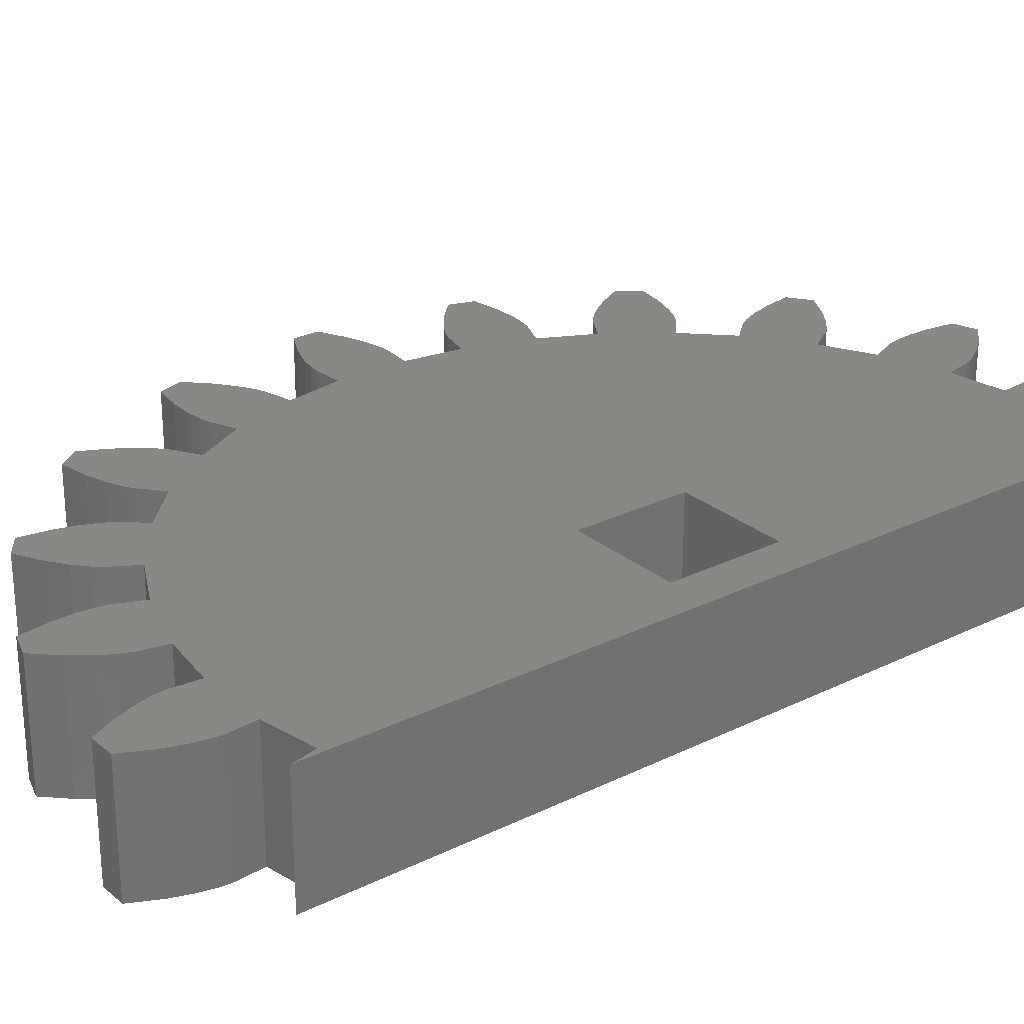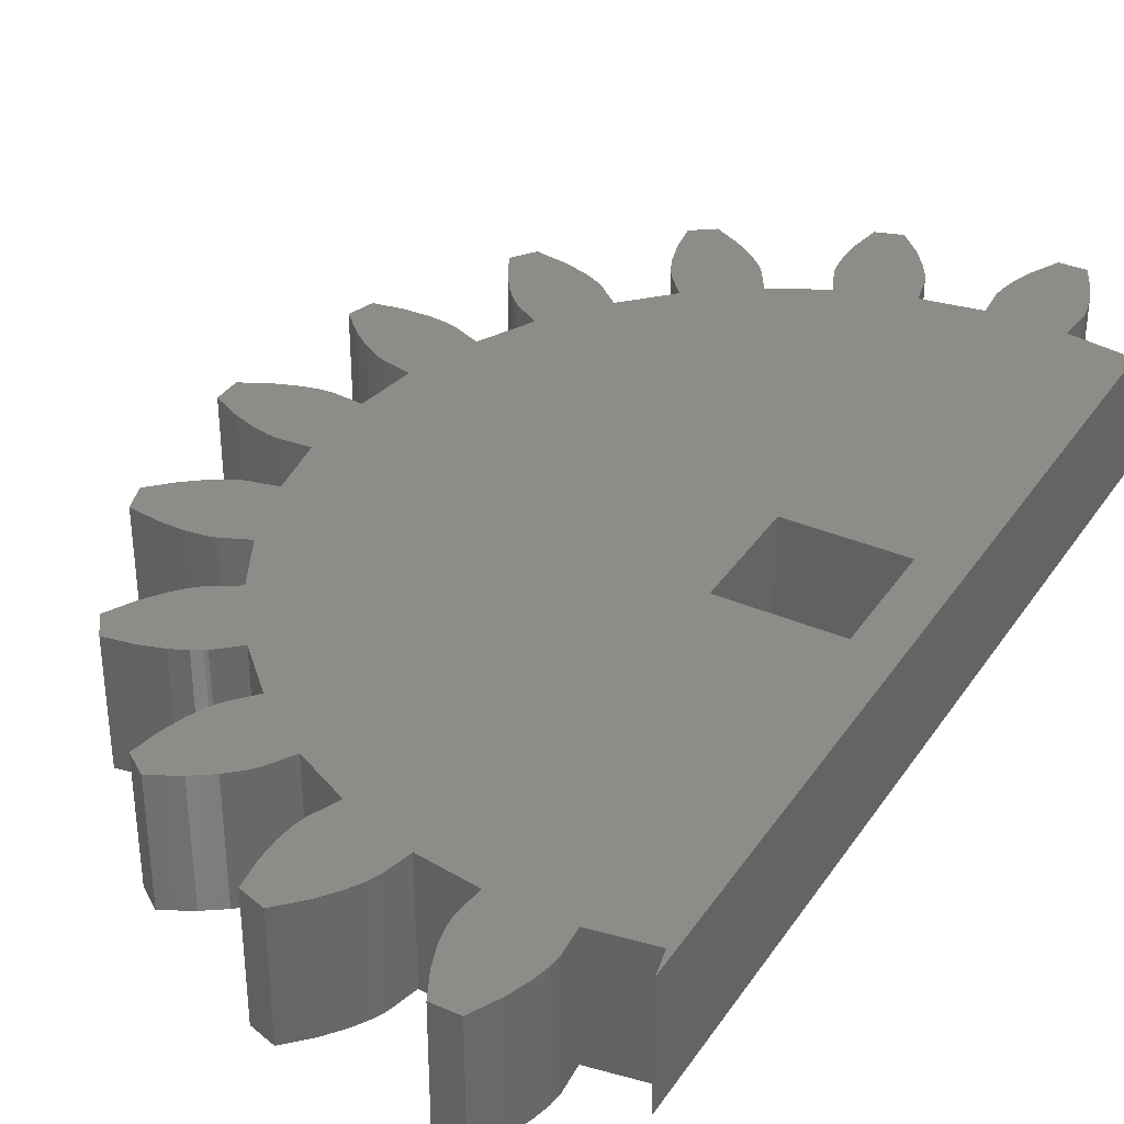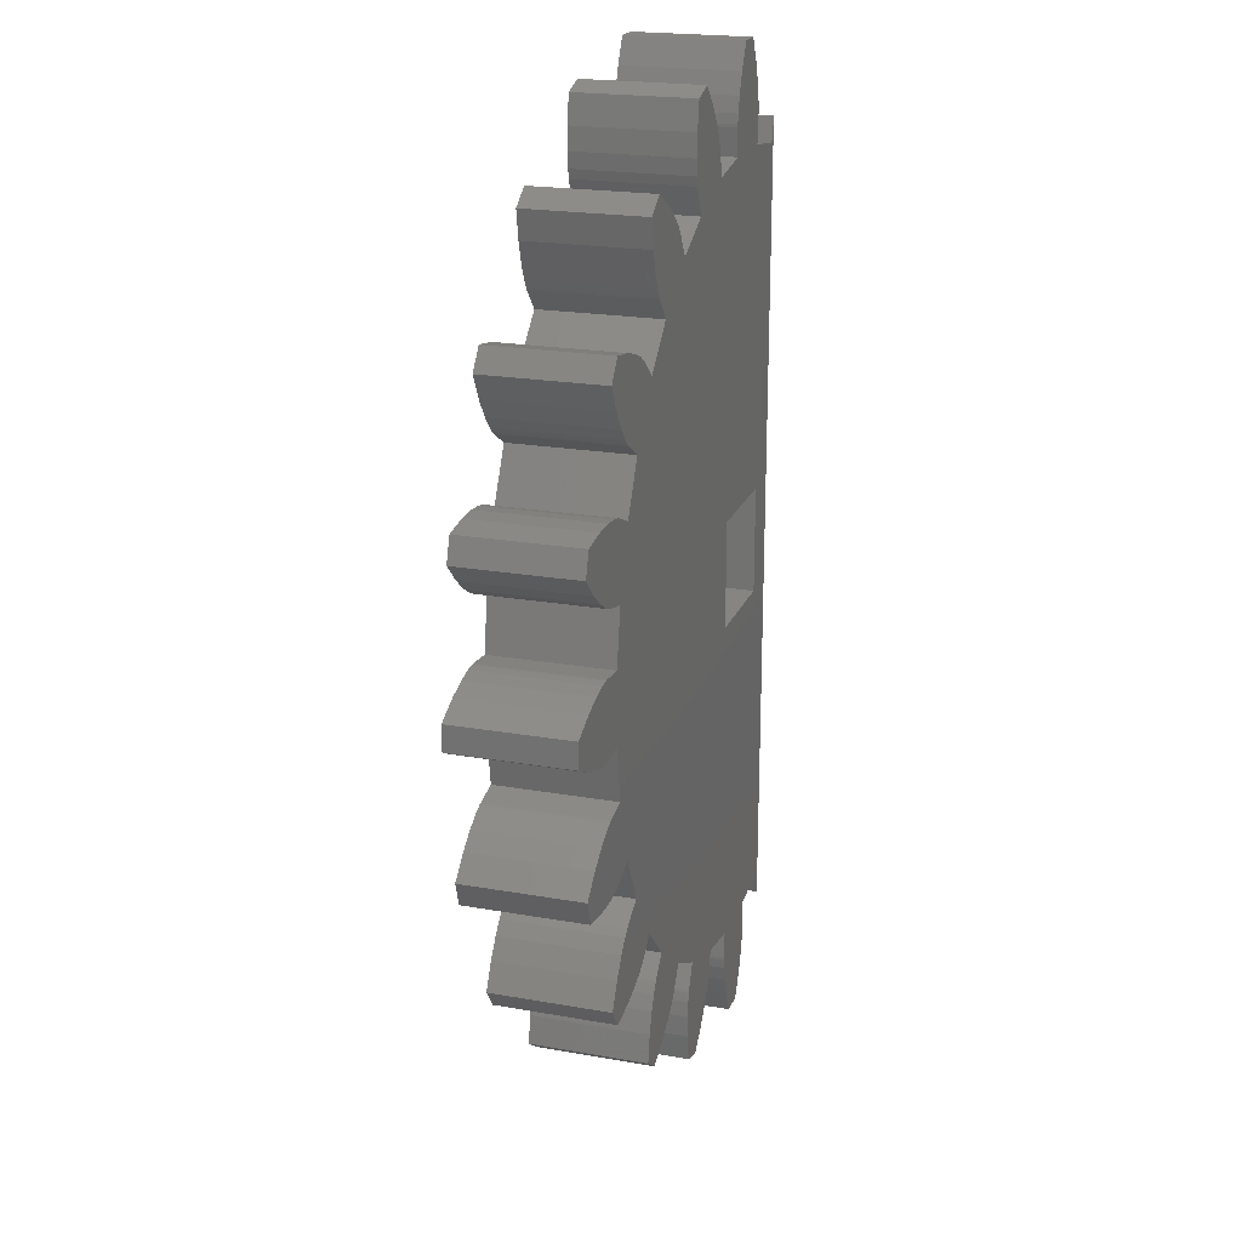
<metadata>
{"format":"stl","ext":"stl","renderer":"f3d","projection":"perspective","resolution":1024,"background":"white","views":[{"elev":26.3,"azim":-127.9,"up":"+Z"},{"elev":35.7,"azim":-150.6,"up":"+Z"},{"elev":21.1,"azim":107.6,"up":"+Y"}]}
</metadata>
<code>
# stl→obj: 324 verts, 648 faces
v -116.4 97.74 -22.29
v -121.1 79.26 -22.29
v -122.2 97.74 -22.29
v -124 79.71 -22.29
v -124.4 78.37 -22.29
v -116.4 103.6 -22.29
v -100.7 89.61 -22.29
v -103 86.58 -22.29
v -105.1 84.45 -22.29
v -122.2 103.6 -22.29
v -121.1 122.2 -22.29
v -117.3 122.2 -22.29
v -114.4 121.7 -22.29
v -124.4 123.1 -22.29
v -124 121.7 -22.29
v -117.2 123.6 -22.29
v -121.2 123.6 -22.29
v -121.2 124.3 -22.29
v -121.2 123.8 -22.29
v -117.2 124.3 -22.29
v -121 125.1 -22.29
v -117.4 125.1 -22.29
v -117.8 126.3 -22.29
v -120.6 126.3 -22.29
v -118.5 127.6 -22.29
v -119.9 127.6 -22.29
v -117.2 123.8 -22.29
v -110.8 120.5 -22.29
v -114 123.1 -22.29
v -113.8 123.8 -22.29
v -114 123.3 -22.29
v -113.3 124.5 -22.29
v -112.6 125.4 -22.29
v -110.2 121.9 -22.29
v -110.1 122.5 -22.29
v -110.2 122 -22.29
v -111.5 126.5 -22.29
v -110 124.6 -22.29
v -110 123.4 -22.29
v -110.2 126.1 -22.29
v -108.1 119.2 -22.29
v -105.1 117 -22.29
v -102.9 114.8 -22.29
v -107.4 120.4 -22.29
v -107.3 120.6 -22.29
v -106.9 120.9 -22.29
v -106.3 121.5 -22.29
v -104.1 118.1 -22.29
v -105.3 122.2 -22.29
v -104 118.2 -22.29
v -103.8 118.6 -22.29
v -103.4 119.4 -22.29
v -103.1 120.6 -22.29
v -103.9 122.9 -22.29
v -102.8 122.1 -22.29
v -100.7 111.8 -22.29
v -101.8 115.8 -22.29
v -101.7 115.9 -22.29
v -101.3 116.2 -22.29
v -100.5 116.5 -22.29
v -99.48 112.6 -22.29
v -99.35 112.7 -22.29
v -98.97 113 -22.29
v -99.34 116.8 -22.29
v -98.4 113.6 -22.29
v -97.73 114.6 -22.29
v -97.83 117.1 -22.29
v -97.02 116 -22.29
v -99.37 109.1 -22.29
v -99.39 92.29 -22.29
v -98.23 105.5 -22.29
v -98.03 109.7 -22.29
v -97.87 109.8 -22.29
v -96.79 105.9 -22.29
v -97.37 109.9 -22.29
v -96.63 105.9 -22.29
v -96.52 109.9 -22.29
v -96.16 106.1 -22.29
v -95.43 106.6 -22.29
v -95.33 109.9 -22.29
v -94.48 107.3 -22.29
v -93.81 109.7 -22.29
v -93.39 108.4 -22.29
v -97.74 102.6 -22.29
v -97.76 98.83 -22.29
v -98.21 95.86 -22.29
v -98.03 91.72 -22.29
v -97.87 91.67 -22.29
v -96.79 95.54 -22.29
v -97.37 91.56 -22.29
v -96.63 95.48 -22.29
v -96.52 91.48 -22.29
v -96.16 95.28 -22.29
v -95.43 94.84 -22.29
v -96.29 98.7 -22.29
v -96.29 102.7 -22.29
v -96.12 98.7 -22.29
v -96.12 102.7 -22.29
v -95.61 98.75 -22.29
v -95.61 102.7 -22.29
v -94.78 98.94 -22.29
v -94.78 102.5 -22.29
v -93.65 102.1 -22.29
v -92.28 101.4 -22.29
v -92.28 100 -22.29
v -93.65 99.34 -22.29
v -95.33 91.51 -22.29
v -94.48 94.12 -22.29
v -93.81 91.74 -22.29
v -93.39 93.04 -22.29
v -99.48 88.86 -22.29
v -100.5 84.92 -22.29
v -101.3 85.26 -22.29
v -101.7 85.52 -22.29
v -99.35 88.76 -22.29
v -98.97 88.42 -22.29
v -99.34 84.58 -22.29
v -98.4 87.78 -22.29
v -97.73 86.8 -22.29
v -97.02 85.44 -22.29
v -97.83 84.33 -22.29
v -101.8 85.62 -22.29
v -104.1 83.35 -22.29
v -106.3 79.91 -22.29
v -106.9 80.47 -22.29
v -107.3 80.85 -22.29
v -105.3 79.23 -22.29
v -104 83.21 -22.29
v -103.8 82.77 -22.29
v -103.4 81.99 -22.29
v -103.1 80.85 -22.29
v -103.9 78.53 -22.29
v -102.8 79.33 -22.29
v -107.4 80.99 -22.29
v -108.1 82.25 -22.29
v -110.8 80.88 -22.29
v -114.4 79.73 -22.29
v -114 78.3 -22.29
v -113.8 77.66 -22.29
v -114 78.13 -22.29
v -110.2 79.54 -22.29
v -112.6 75.99 -22.29
v -113.3 76.93 -22.29
v -110.2 79.37 -22.29
v -110.1 78.87 -22.29
v -110 78.03 -22.29
v -110 76.83 -22.29
v -111.5 74.9 -22.29
v -110.2 75.32 -22.29
v -117.3 79.25 -22.29
v -121.2 77.79 -22.29
v -117.2 77.79 -22.29
v -117.2 77.11 -22.29
v -117.2 77.62 -22.29
v -121.2 77.11 -22.29
v -117.4 76.28 -22.29
v -121 76.28 -22.29
v -117.8 75.16 -22.29
v -120.6 75.16 -22.29
v -118.5 73.79 -22.29
v -119.9 73.79 -22.29
v -121.2 77.62 -22.29
v -122.2 103.6 -15.95
v -116.4 103.6 -15.95
v -116.4 97.74 -15.95
v -93.65 102.1 -15.95
v -92.28 101.4 -15.95
v -94.78 102.5 -15.95
v -95.61 102.7 -15.95
v -96.12 102.7 -15.95
v -96.29 102.7 -15.95
v -97.74 102.6 -15.95
v -98.23 105.5 -15.95
v -96.79 105.9 -15.95
v -96.63 105.9 -15.95
v -96.16 106.1 -15.95
v -95.43 106.6 -15.95
v -94.48 107.3 -15.95
v -93.39 108.4 -15.95
v -93.81 109.7 -15.95
v -95.33 109.9 -15.95
v -96.52 109.9 -15.95
v -97.37 109.9 -15.95
v -97.87 109.8 -15.95
v -98.03 109.7 -15.95
v -99.37 109.1 -15.95
v -100.7 111.8 -15.95
v -99.48 112.6 -15.95
v -99.35 112.7 -15.95
v -98.97 113 -15.95
v -98.4 113.6 -15.95
v -97.73 114.6 -15.95
v -97.02 116 -15.95
v -97.83 117.1 -15.95
v -99.34 116.8 -15.95
v -100.5 116.5 -15.95
v -101.3 116.2 -15.95
v -101.7 115.9 -15.95
v -101.8 115.8 -15.95
v -102.9 114.8 -15.95
v -105.1 117 -15.95
v -104.1 118.1 -15.95
v -104 118.2 -15.95
v -103.8 118.6 -15.95
v -103.4 119.4 -15.95
v -103.1 120.6 -15.95
v -102.8 122.1 -15.95
v -103.9 122.9 -15.95
v -105.3 122.2 -15.95
v -106.3 121.5 -15.95
v -106.9 120.9 -15.95
v -107.3 120.6 -15.95
v -107.4 120.4 -15.95
v -108.1 119.2 -15.95
v -110.8 120.5 -15.95
v -110.2 121.9 -15.95
v -110.2 122 -15.95
v -110.1 122.5 -15.95
v -110 123.4 -15.95
v -110 124.6 -15.95
v -110.2 126.1 -15.95
v -111.5 126.5 -15.95
v -112.6 125.4 -15.95
v -113.3 124.5 -15.95
v -113.8 123.8 -15.95
v -114 123.3 -15.95
v -114 123.1 -15.95
v -114.4 121.7 -15.95
v -117.3 122.2 -15.95
v -117.2 123.6 -15.95
v -117.2 123.8 -15.95
v -117.2 124.3 -15.95
v -117.4 125.1 -15.95
v -117.8 126.3 -15.95
v -118.5 127.6 -15.95
v -119.9 127.6 -15.95
v -120.6 126.3 -15.95
v -121 125.1 -15.95
v -121.2 124.3 -15.95
v -121.2 123.8 -15.95
v -121.2 123.6 -15.95
v -121.1 122.2 -15.95
v -124 121.7 -15.95
v -124.4 123.1 -15.95
v -124.4 78.37 -15.95
v -124 79.71 -15.95
v -122.2 97.74 -15.95
v -121.1 79.26 -15.95
v -121.2 77.79 -15.95
v -117.3 79.25 -15.95
v -121.2 77.62 -15.95
v -121.2 77.11 -15.95
v -117.2 77.79 -15.95
v -117.2 77.11 -15.95
v -121 76.28 -15.95
v -117.4 76.28 -15.95
v -117.8 75.16 -15.95
v -120.6 75.16 -15.95
v -118.5 73.79 -15.95
v -119.9 73.79 -15.95
v -117.2 77.62 -15.95
v -114.4 79.73 -15.95
v -110.8 80.88 -15.95
v -108.1 82.25 -15.95
v -114 78.3 -15.95
v -113.8 77.66 -15.95
v -113.3 76.93 -15.95
v -114 78.13 -15.95
v -112.6 75.99 -15.95
v -110.2 79.54 -15.95
v -110.1 78.87 -15.95
v -110.2 79.37 -15.95
v -111.5 74.9 -15.95
v -110 76.83 -15.95
v -110 78.03 -15.95
v -110.2 75.32 -15.95
v -105.1 84.45 -15.95
v -107.4 80.99 -15.95
v -107.3 80.85 -15.95
v -106.9 80.47 -15.95
v -106.3 79.91 -15.95
v -104.1 83.35 -15.95
v -105.3 79.23 -15.95
v -104 83.21 -15.95
v -103.8 82.77 -15.95
v -103.4 81.99 -15.95
v -103.1 80.85 -15.95
v -103.9 78.53 -15.95
v -102.8 79.33 -15.95
v -103 86.58 -15.95
v -100.7 89.61 -15.95
v -101.8 85.62 -15.95
v -101.7 85.52 -15.95
v -101.3 85.26 -15.95
v -100.5 84.92 -15.95
v -99.48 88.86 -15.95
v -99.35 88.76 -15.95
v -98.97 88.42 -15.95
v -99.34 84.58 -15.95
v -98.4 87.78 -15.95
v -97.73 86.8 -15.95
v -97.83 84.33 -15.95
v -97.02 85.44 -15.95
v -99.39 92.29 -15.95
v -98.21 95.86 -15.95
v -98.03 91.72 -15.95
v -97.87 91.67 -15.95
v -96.79 95.54 -15.95
v -97.37 91.56 -15.95
v -96.63 95.48 -15.95
v -96.52 91.48 -15.95
v -96.16 95.28 -15.95
v -95.43 94.84 -15.95
v -95.33 91.51 -15.95
v -94.48 94.12 -15.95
v -93.81 91.74 -15.95
v -93.39 93.04 -15.95
v -97.76 98.83 -15.95
v -96.29 98.7 -15.95
v -96.12 98.7 -15.95
v -95.61 98.75 -15.95
v -94.78 98.94 -15.95
v -93.65 99.34 -15.95
v -92.28 100 -15.95
f 1 2 3
f 3 2 4
f 3 4 5
f 6 7 1
f 1 7 8
f 1 8 9
f 10 11 6
f 6 11 12
f 6 12 13
f 3 5 10
f 10 5 14
f 10 14 15
f 15 11 10
f 12 11 16
f 16 11 17
f 16 17 18
f 18 17 19
f 16 18 20
f 20 18 21
f 20 21 22
f 22 21 23
f 23 21 24
f 23 24 25
f 25 24 26
f 20 27 16
f 6 13 28
f 28 13 29
f 28 29 30
f 30 29 31
f 30 32 28
f 28 32 33
f 28 33 34
f 34 33 35
f 34 35 36
f 37 38 33
f 33 38 39
f 33 39 35
f 37 40 38
f 28 41 6
f 6 41 42
f 6 42 43
f 41 44 42
f 42 44 45
f 42 45 46
f 46 47 42
f 42 47 48
f 48 47 49
f 48 49 50
f 50 49 51
f 51 49 52
f 52 49 53
f 53 49 54
f 53 54 55
f 6 43 56
f 56 43 57
f 56 57 58
f 58 59 56
f 56 59 60
f 56 60 61
f 61 60 62
f 62 60 63
f 63 60 64
f 63 64 65
f 65 64 66
f 66 64 67
f 66 67 68
f 69 70 56
f 56 70 7
f 56 7 6
f 70 69 71
f 71 69 72
f 71 72 73
f 71 73 74
f 74 73 75
f 74 75 76
f 76 75 77
f 76 77 78
f 78 77 79
f 79 77 80
f 79 80 81
f 81 80 82
f 81 82 83
f 84 85 71
f 71 85 86
f 71 86 70
f 70 86 87
f 87 86 88
f 88 86 89
f 88 89 90
f 90 89 91
f 90 91 92
f 92 91 93
f 92 93 94
f 85 84 95
f 95 84 96
f 95 96 97
f 97 96 98
f 97 98 99
f 99 98 100
f 99 100 101
f 101 100 102
f 101 102 103
f 104 105 103
f 103 105 106
f 103 106 101
f 92 94 107
f 107 94 108
f 107 108 109
f 109 108 110
f 111 112 7
f 7 112 113
f 7 113 114
f 111 115 112
f 112 115 116
f 112 116 117
f 117 116 118
f 117 118 119
f 120 121 119
f 119 121 117
f 114 122 7
f 7 122 8
f 123 124 9
f 9 124 125
f 9 125 126
f 124 123 127
f 127 123 128
f 127 128 129
f 129 130 127
f 127 130 131
f 127 131 132
f 132 131 133
f 126 134 9
f 9 134 135
f 9 135 1
f 1 135 136
f 1 136 137
f 137 136 138
f 138 136 139
f 138 139 140
f 141 142 136
f 136 142 143
f 136 143 139
f 144 145 141
f 141 145 142
f 145 146 142
f 142 146 147
f 142 147 148
f 148 147 149
f 137 150 1
f 1 150 2
f 2 150 151
f 151 150 152
f 151 152 153
f 153 152 154
f 151 153 155
f 155 153 156
f 155 156 157
f 157 156 158
f 157 158 159
f 159 158 160
f 159 160 161
f 155 162 151
f 10 6 163
f 163 6 164
f 6 1 164
f 164 1 165
f 103 166 104
f 104 166 167
f 102 168 103
f 103 168 166
f 100 169 102
f 102 169 168
f 98 170 100
f 100 170 169
f 96 171 98
f 98 171 170
f 84 172 96
f 96 172 171
f 71 173 84
f 84 173 172
f 74 174 71
f 71 174 173
f 76 175 74
f 74 175 174
f 78 176 76
f 76 176 175
f 79 177 78
f 78 177 176
f 81 178 79
f 79 178 177
f 83 179 81
f 81 179 178
f 82 180 83
f 83 180 179
f 80 181 82
f 82 181 180
f 77 182 80
f 80 182 181
f 75 183 77
f 77 183 182
f 73 184 75
f 75 184 183
f 72 185 73
f 73 185 184
f 69 186 72
f 72 186 185
f 56 187 69
f 69 187 186
f 61 188 56
f 56 188 187
f 62 189 61
f 61 189 188
f 63 190 62
f 62 190 189
f 65 191 63
f 63 191 190
f 66 192 65
f 65 192 191
f 68 193 66
f 66 193 192
f 67 194 68
f 68 194 193
f 64 195 67
f 67 195 194
f 60 196 64
f 64 196 195
f 59 197 60
f 60 197 196
f 58 198 59
f 59 198 197
f 57 199 58
f 58 199 198
f 43 200 57
f 57 200 199
f 42 201 43
f 43 201 200
f 48 202 42
f 42 202 201
f 50 203 48
f 48 203 202
f 51 204 50
f 50 204 203
f 52 205 51
f 51 205 204
f 53 206 52
f 52 206 205
f 55 207 53
f 53 207 206
f 54 208 55
f 55 208 207
f 49 209 54
f 54 209 208
f 47 210 49
f 49 210 209
f 46 211 47
f 47 211 210
f 45 212 46
f 46 212 211
f 44 213 45
f 45 213 212
f 41 214 44
f 44 214 213
f 28 215 41
f 41 215 214
f 34 216 28
f 28 216 215
f 36 217 34
f 34 217 216
f 35 218 36
f 36 218 217
f 39 219 35
f 35 219 218
f 38 220 39
f 39 220 219
f 40 221 38
f 38 221 220
f 37 222 40
f 40 222 221
f 33 223 37
f 37 223 222
f 32 224 33
f 33 224 223
f 30 225 32
f 32 225 224
f 31 226 30
f 30 226 225
f 29 227 31
f 31 227 226
f 13 228 29
f 29 228 227
f 12 229 13
f 13 229 228
f 16 230 12
f 12 230 229
f 27 231 16
f 16 231 230
f 20 232 27
f 27 232 231
f 22 233 20
f 20 233 232
f 23 234 22
f 22 234 233
f 25 235 23
f 23 235 234
f 26 236 25
f 25 236 235
f 24 237 26
f 26 237 236
f 21 238 24
f 24 238 237
f 18 239 21
f 21 239 238
f 19 240 18
f 18 240 239
f 17 241 19
f 19 241 240
f 11 242 17
f 17 242 241
f 15 243 11
f 11 243 242
f 14 244 15
f 15 244 243
f 14 5 244
f 244 5 245
f 4 246 5
f 5 246 245
f 1 3 165
f 165 3 247
f 3 10 247
f 247 10 163
f 243 244 163
f 163 244 245
f 163 245 247
f 247 245 246
f 247 246 248
f 249 250 248
f 248 250 165
f 248 165 247
f 251 252 249
f 249 252 253
f 249 253 250
f 253 252 254
f 254 252 255
f 254 255 256
f 256 255 257
f 257 255 258
f 257 258 259
f 259 258 260
f 254 261 253
f 250 262 165
f 165 262 263
f 165 263 264
f 262 265 263
f 263 265 266
f 263 266 267
f 265 268 266
f 267 269 263
f 263 269 270
f 270 269 271
f 270 271 272
f 273 274 269
f 269 274 275
f 269 275 271
f 273 276 274
f 165 264 277
f 277 264 278
f 277 278 279
f 279 280 277
f 277 280 281
f 277 281 282
f 282 281 283
f 282 283 284
f 284 283 285
f 285 283 286
f 286 283 287
f 287 283 288
f 287 288 289
f 277 290 165
f 165 290 291
f 165 291 164
f 164 291 187
f 164 187 200
f 200 187 199
f 199 187 198
f 198 187 197
f 197 187 196
f 196 187 188
f 196 188 189
f 290 292 291
f 291 292 293
f 291 293 294
f 294 295 291
f 291 295 296
f 296 295 297
f 297 295 298
f 298 295 299
f 298 299 300
f 300 299 301
f 301 299 302
f 301 302 303
f 291 304 187
f 187 304 186
f 186 304 173
f 186 173 185
f 185 173 184
f 184 173 174
f 184 174 183
f 183 174 175
f 183 175 182
f 182 175 176
f 182 176 177
f 173 304 305
f 305 304 306
f 305 306 307
f 305 307 308
f 308 307 309
f 308 309 310
f 310 309 311
f 310 311 312
f 312 311 313
f 313 311 314
f 313 314 315
f 315 314 316
f 315 316 317
f 305 318 173
f 173 318 172
f 172 318 319
f 172 319 171
f 171 319 170
f 170 319 320
f 170 320 169
f 169 320 321
f 169 321 168
f 168 321 322
f 168 322 166
f 166 322 323
f 166 323 324
f 324 167 166
f 182 177 181
f 181 177 178
f 181 178 180
f 180 178 179
f 189 190 196
f 196 190 195
f 195 190 191
f 195 191 192
f 193 194 192
f 192 194 195
f 200 201 164
f 164 201 214
f 164 214 215
f 202 210 201
f 201 210 211
f 201 211 212
f 210 202 209
f 209 202 203
f 209 203 204
f 204 205 209
f 209 205 206
f 209 206 208
f 208 206 207
f 212 213 201
f 201 213 214
f 216 223 215
f 215 223 224
f 215 224 225
f 217 218 216
f 216 218 223
f 218 219 223
f 223 219 220
f 223 220 222
f 222 220 221
f 226 227 225
f 225 227 215
f 227 228 215
f 215 228 164
f 228 229 164
f 164 229 242
f 164 242 163
f 163 242 243
f 229 230 242
f 242 230 241
f 241 230 232
f 241 232 239
f 239 232 233
f 239 233 238
f 238 233 234
f 238 234 237
f 237 234 235
f 237 235 236
f 230 231 232
f 239 240 241
f 2 248 4
f 4 248 246
f 85 318 86
f 86 318 305
f 135 264 136
f 136 264 263
f 149 276 148
f 148 276 273
f 114 293 122
f 122 293 292
f 113 294 114
f 114 294 293
f 112 295 113
f 113 295 294
f 122 292 8
f 8 292 290
f 117 299 112
f 112 299 295
f 121 302 117
f 117 302 299
f 89 308 91
f 91 308 310
f 86 305 89
f 89 305 308
f 93 312 94
f 94 312 313
f 91 310 93
f 93 310 312
f 108 315 110
f 110 315 317
f 94 313 108
f 108 313 315
f 145 271 146
f 146 271 275
f 147 274 149
f 149 274 276
f 144 272 145
f 145 272 271
f 136 263 141
f 141 263 270
f 146 275 147
f 147 275 274
f 8 290 9
f 9 290 277
f 110 317 109
f 109 317 316
f 129 285 130
f 130 285 286
f 9 277 123
f 123 277 282
f 130 286 131
f 131 286 287
f 131 287 133
f 133 287 289
f 157 255 155
f 155 255 252
f 151 249 2
f 2 249 248
f 159 258 157
f 157 258 255
f 161 260 159
f 159 260 258
f 155 252 162
f 162 252 251
f 95 319 85
f 85 319 318
f 105 324 106
f 106 324 323
f 97 320 95
f 95 320 319
f 99 321 97
f 97 321 320
f 101 322 99
f 99 322 321
f 106 323 101
f 101 323 322
f 137 262 150
f 150 262 250
f 160 259 161
f 161 259 260
f 109 316 107
f 107 316 314
f 92 311 90
f 90 311 309
f 107 314 92
f 92 314 311
f 87 306 70
f 70 306 304
f 88 307 87
f 87 307 306
f 90 309 88
f 88 309 307
f 133 289 132
f 132 289 288
f 104 167 105
f 105 167 324
f 158 257 160
f 160 257 259
f 156 256 158
f 158 256 257
f 153 254 156
f 156 254 256
f 154 261 153
f 153 261 254
f 150 250 152
f 152 250 253
f 70 304 7
f 7 304 291
f 127 283 124
f 124 283 281
f 124 281 125
f 125 281 280
f 132 288 127
f 127 288 283
f 125 280 126
f 126 280 279
f 134 278 135
f 135 278 264
f 119 301 120
f 120 301 303
f 118 300 119
f 119 300 301
f 116 298 118
f 118 298 300
f 115 297 116
f 116 297 298
f 7 291 111
f 111 291 296
f 140 268 138
f 138 268 265
f 138 265 137
f 137 265 262
f 142 269 143
f 143 269 267
f 139 266 140
f 140 266 268
f 143 267 139
f 139 267 266
f 148 273 142
f 142 273 269
f 120 303 121
f 121 303 302
f 141 270 144
f 144 270 272
f 123 282 128
f 128 282 284
f 128 284 129
f 129 284 285
f 162 251 151
f 151 251 249
f 152 253 154
f 154 253 261
f 126 279 134
f 134 279 278
f 111 296 115
f 115 296 297

</code>
